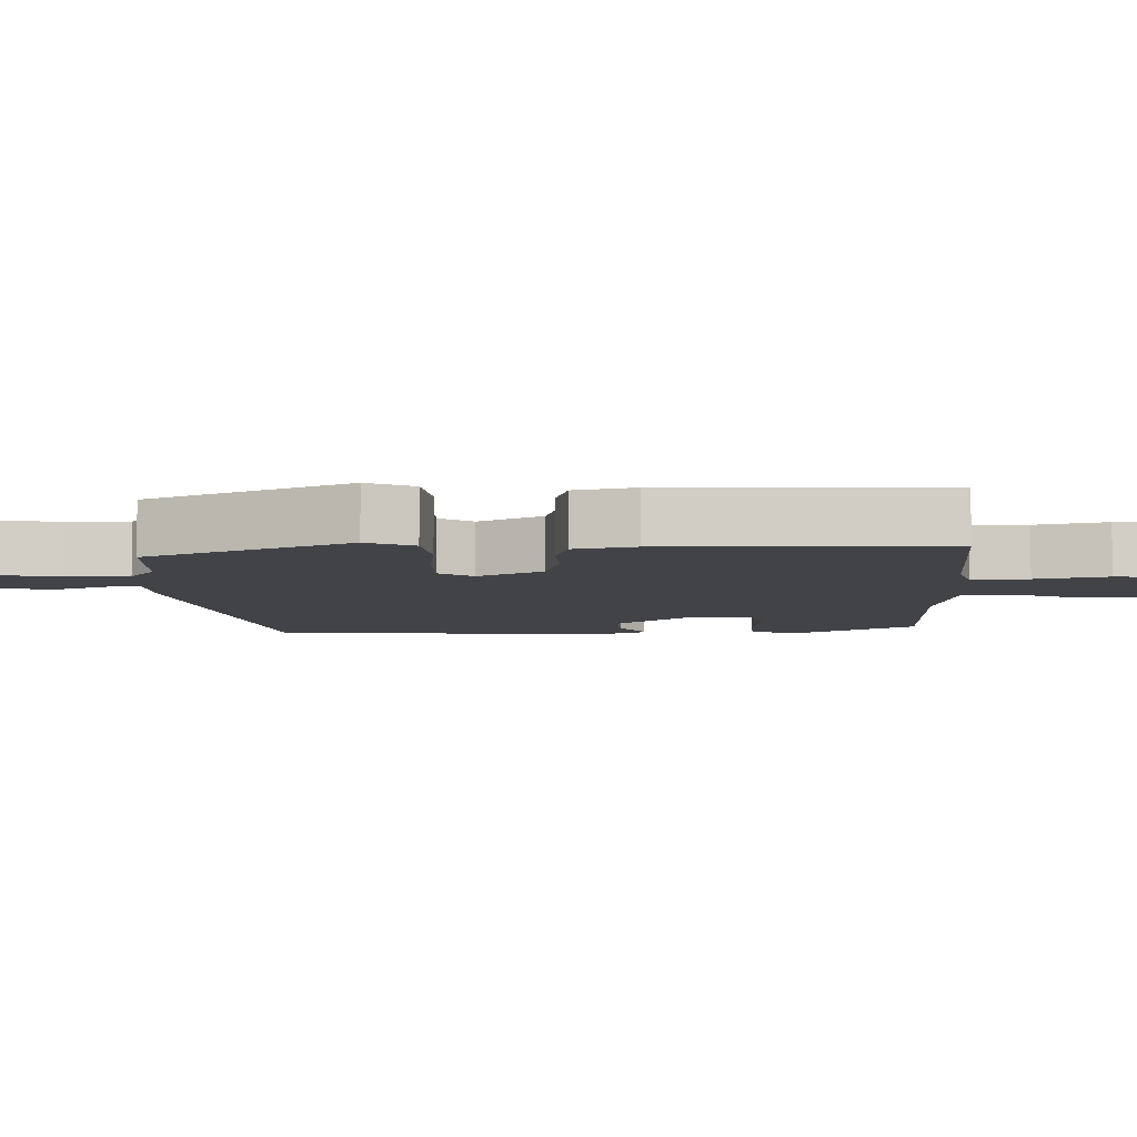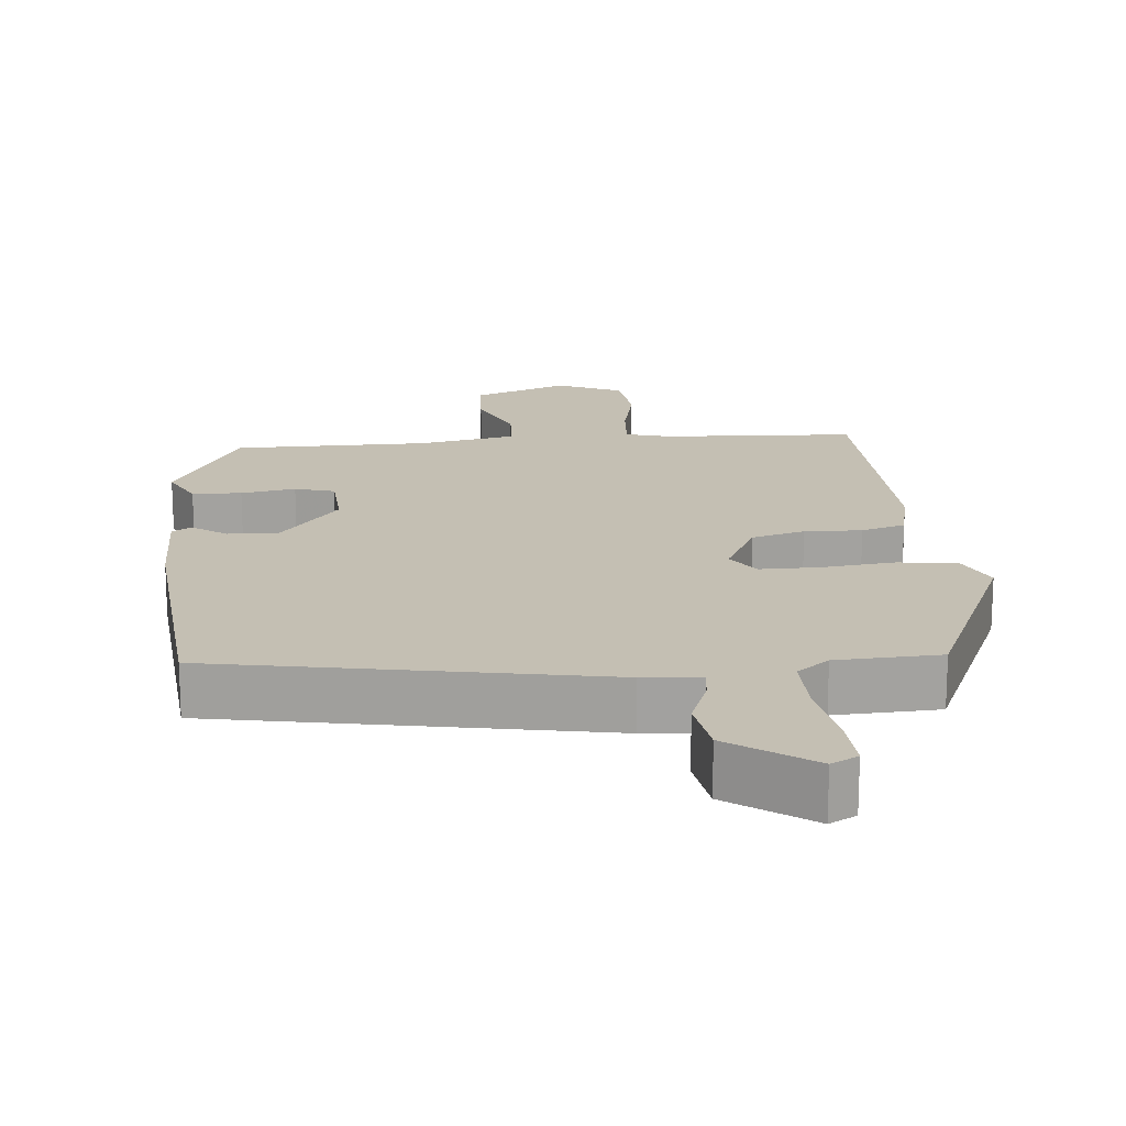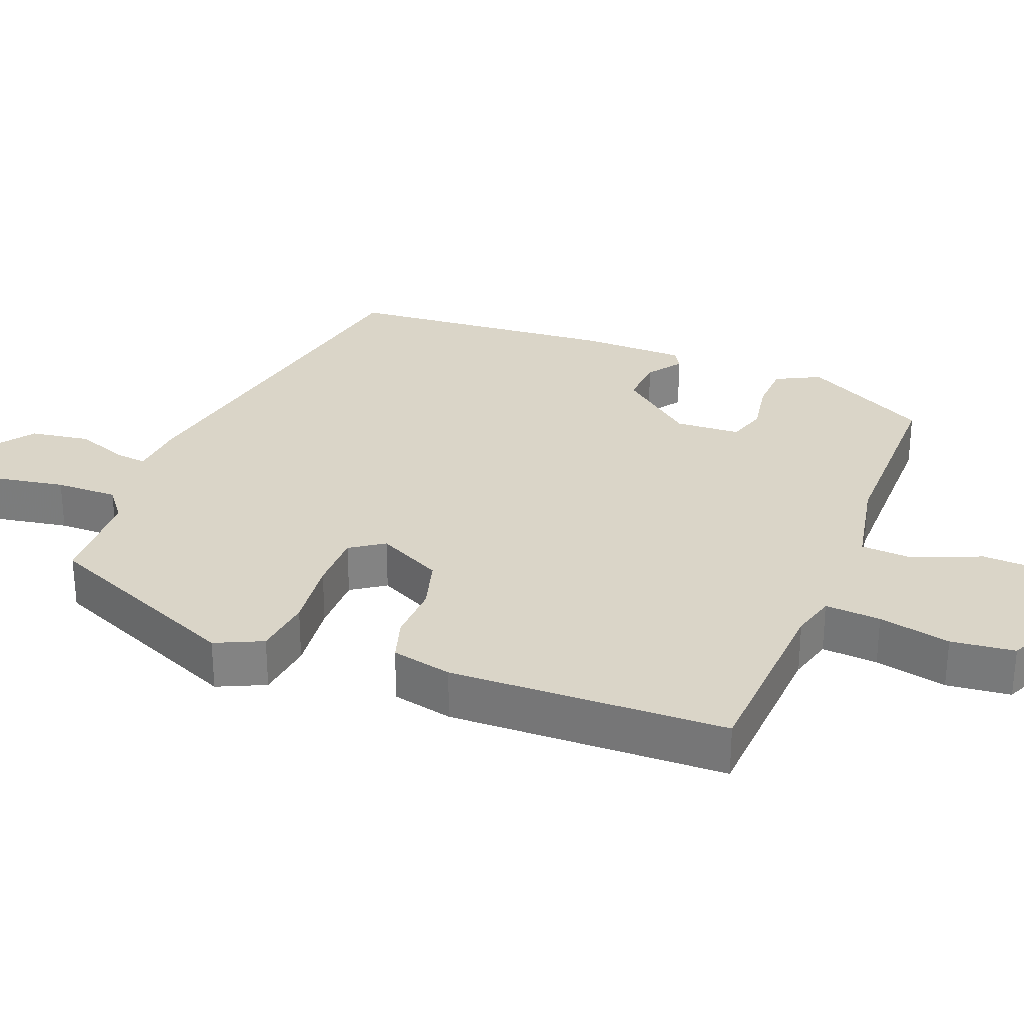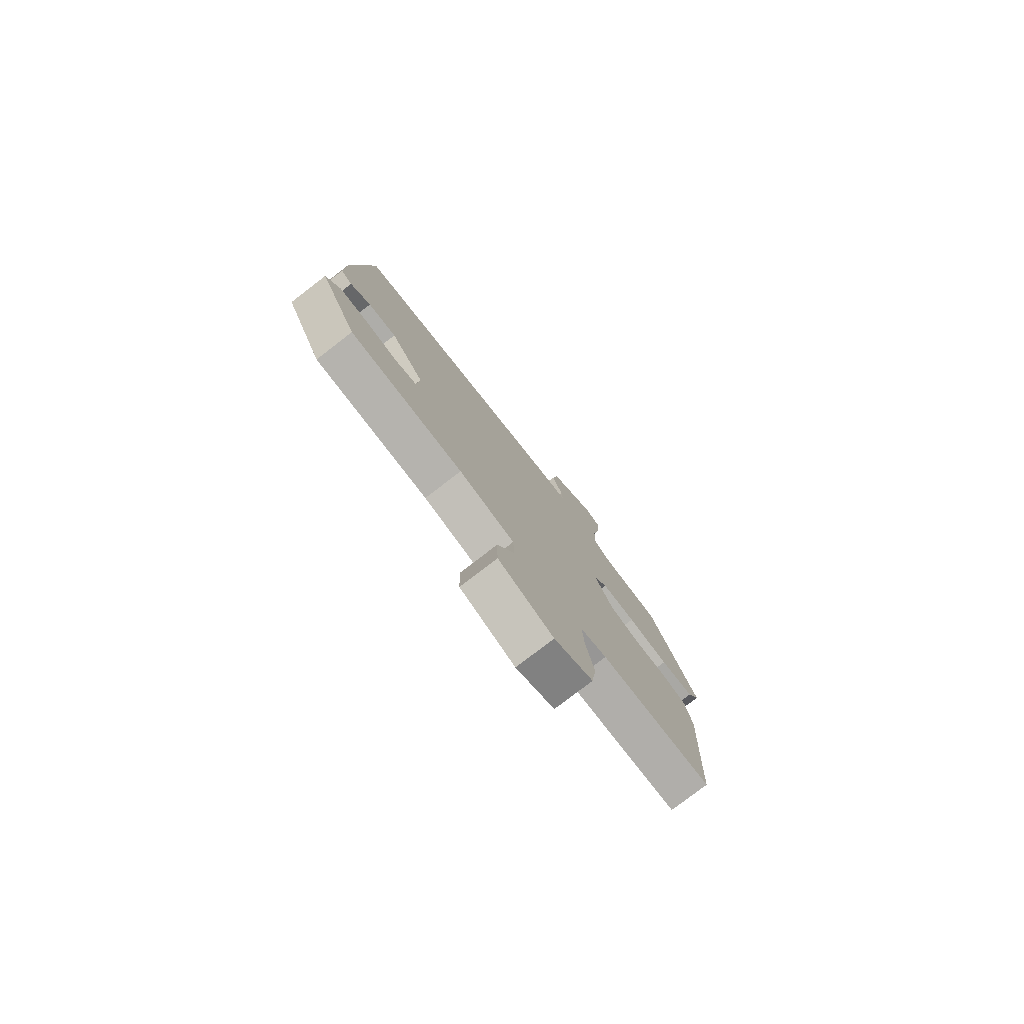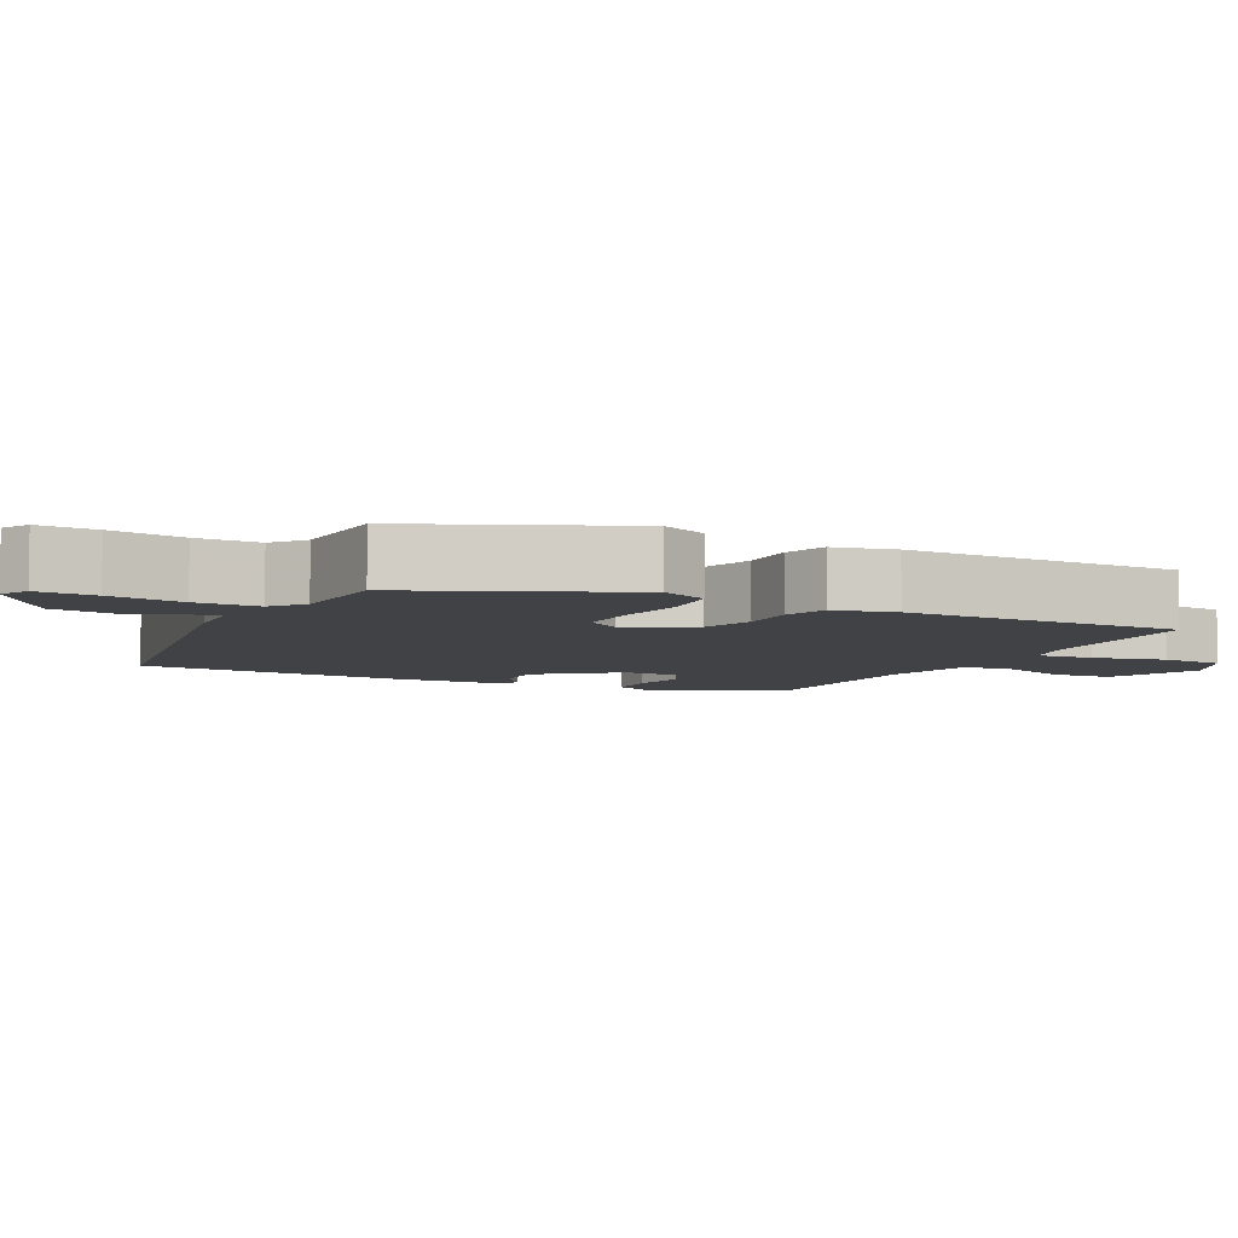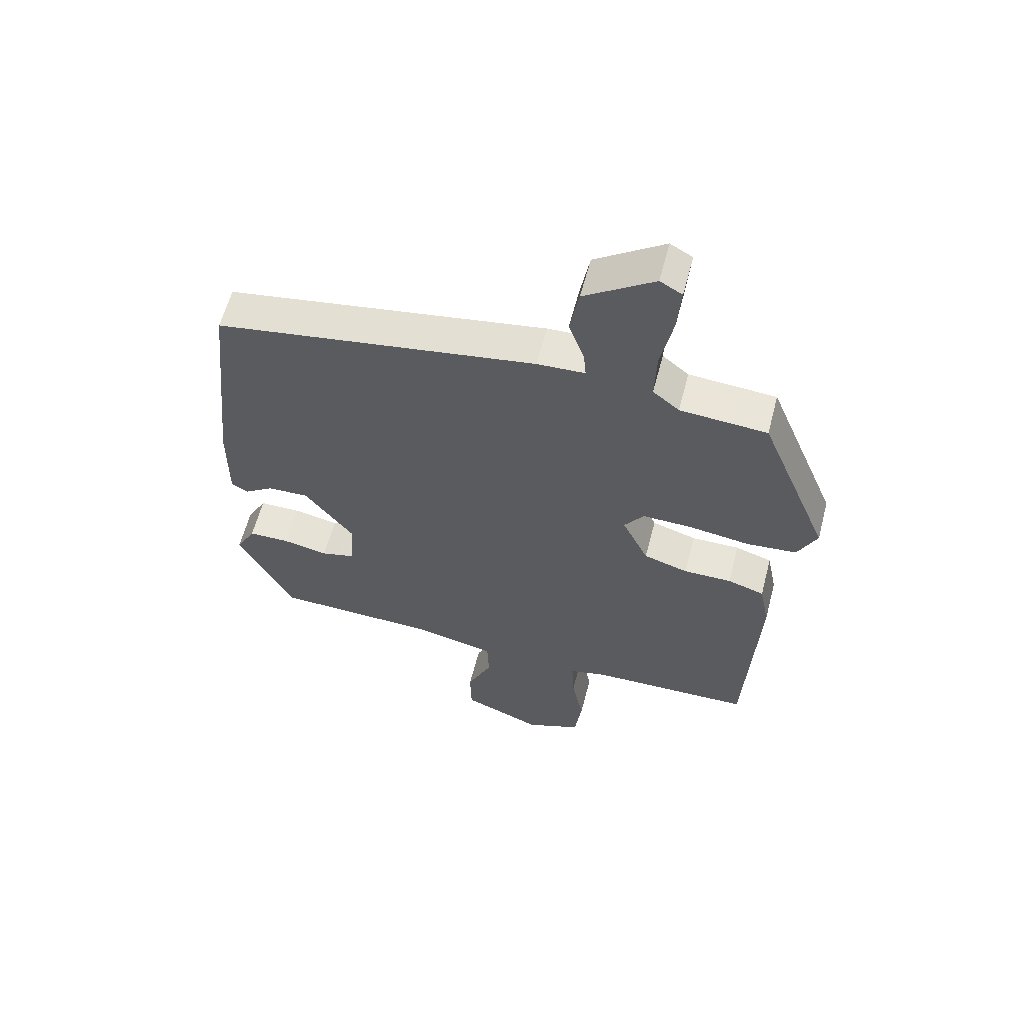
<metadata>
{"format":"obj","ext":"obj","renderer":"f3d","projection":"perspective","resolution":1024,"background":"white","views":[{"elev":-7.0,"azim":93.4,"up":"+Y"},{"elev":17.9,"azim":-4.0,"up":"+Y"},{"elev":29.3,"azim":112.7,"up":"+Y"},{"elev":-78.9,"azim":-52.4,"up":"+Z"},{"elev":-6.2,"azim":64.4,"up":"+Y"},{"elev":60.1,"azim":14.6,"up":"+Z"}]}
</metadata>
<code>
v 0.43 0.07 0.488
v 0.547 0.07 0.202
v 0.515 0.07 0.137
v 0.432 0.07 0.129
v 0.331 0.07 0.143
v 0.248 0.07 0.145
v 0.215 0.07 0.099
v 0.259 0.07 0.007
v 0.333 0.07 -0.016
v 0.413 0.07 -0.015
v 0.474 0.07 -0.035
v 0.491 0.07 -0.12
v 0.472 0.07 -0.506
v 0.201 0.07 -0.514
v 0.138 0.07 -0.53
v 0.142 0.07 -0.608
v 0.162 0.07 -0.709
v 0.15 0.07 -0.798
v 0.057 0.07 -0.838
v -0.076 0.07 -0.783
v -0.078 0.07 -0.697
v -0.036 0.07 -0.604
v -0.039 0.07 -0.531
v -0.174 0.07 -0.501
v -0.449 0.07 -0.494
v -0.54 0.07 -0.316
v -0.507 0.07 -0.255
v -0.438 0.07 -0.254
v -0.362 0.07 -0.269
v -0.306 0.07 -0.254
v -0.299 0.07 -0.163
v -0.381 0.07 -0.056
v -0.45 0.07 -0.059
v -0.499 0.07 -0.092
v -0.526 0.07 -0.075
v -0.525 0.07 0.072
v -0.485 0.07 0.453
v 0.052 0.07 0.541
v 0.132 0.07 0.545
v 0.128 0.07 0.59
v 0.102 0.07 0.662
v 0.117 0.07 0.745
v 0.233 0.07 0.824
v 0.27 0.07 0.803
v 0.264 0.07 0.723
v 0.244 0.07 0.621
v 0.241 0.07 0.534
v 0.285 0.07 0.498
v 0.43 0 0.488
v 0.547 0 0.202
v 0.515 0 0.137
v 0.432 0 0.129
v 0.331 0 0.143
v 0.248 0 0.145
v 0.215 0 0.099
v 0.259 0 0.007
v 0.333 0 -0.016
v 0.413 0 -0.015
v 0.474 0 -0.035
v 0.491 0 -0.12
v 0.472 0 -0.506
v 0.201 0 -0.514
v 0.138 0 -0.53
v 0.142 0 -0.608
v 0.162 0 -0.709
v 0.15 0 -0.798
v 0.057 0 -0.838
v -0.076 0 -0.783
v -0.078 0 -0.697
v -0.036 0 -0.604
v -0.039 0 -0.531
v -0.174 0 -0.501
v -0.449 0 -0.494
v -0.54 0 -0.316
v -0.507 0 -0.255
v -0.438 0 -0.254
v -0.362 0 -0.269
v -0.306 0 -0.254
v -0.299 0 -0.163
v -0.381 0 -0.056
v -0.45 0 -0.059
v -0.499 0 -0.092
v -0.526 0 -0.075
v -0.525 0 0.072
v -0.485 0 0.453
v 0.052 0 0.541
v 0.132 0 0.545
v 0.128 0 0.59
v 0.102 0 0.662
v 0.117 0 0.745
v 0.233 0 0.824
v 0.27 0 0.803
v 0.264 0 0.723
v 0.244 0 0.621
v 0.241 0 0.534
v 0.285 0 0.498
f 43 44 45 46
f 43 46 47
f 40 41 42 43
f 39 40 43 47
f 38 39 47 48
f 36 37 38 48
f 33 34 35 36
f 32 33 36 48
f 26 27 28 29
f 24 25 26 29
f 23 24 29 30
f 19 20 21 22
f 19 22 23
f 16 17 18 19
f 15 16 19 23
f 14 15 23 30
f 9 10 11 12
f 8 9 12 13
f 7 8 13 14
f 2 3 4 5
f 2 5 6
f 1 2 6
f 31 32 48 1
f 7 14 30 31
f 1 6 7 31
f 94 93 92 91
f 95 94 91
f 91 90 89 88
f 95 91 88 87
f 96 95 87 86
f 96 86 85 84
f 84 83 82 81
f 96 84 81 80
f 77 76 75 74
f 77 74 73 72
f 78 77 72 71
f 70 69 68 67
f 71 70 67
f 67 66 65 64
f 71 67 64 63
f 78 71 63 62
f 60 59 58 57
f 61 60 57 56
f 62 61 56 55
f 53 52 51 50
f 54 53 50
f 54 50 49
f 49 96 80 79
f 79 78 62 55
f 79 55 54 49
f 1 49 50 2
f 2 50 51 3
f 3 51 52 4
f 4 52 53 5
f 5 53 54 6
f 6 54 55 7
f 7 55 56 8
f 8 56 57 9
f 9 57 58 10
f 10 58 59 11
f 11 59 60 12
f 12 60 61 13
f 13 61 62 14
f 14 62 63 15
f 15 63 64 16
f 16 64 65 17
f 17 65 66 18
f 18 66 67 19
f 19 67 68 20
f 20 68 69 21
f 21 69 70 22
f 22 70 71 23
f 23 71 72 24
f 24 72 73 25
f 25 73 74 26
f 26 74 75 27
f 27 75 76 28
f 28 76 77 29
f 29 77 78 30
f 30 78 79 31
f 31 79 80 32
f 32 80 81 33
f 33 81 82 34
f 34 82 83 35
f 35 83 84 36
f 36 84 85 37
f 37 85 86 38
f 38 86 87 39
f 39 87 88 40
f 40 88 89 41
f 41 89 90 42
f 42 90 91 43
f 43 91 92 44
f 44 92 93 45
f 45 93 94 46
f 46 94 95 47
f 47 95 96 48
f 48 96 49 1

</code>
